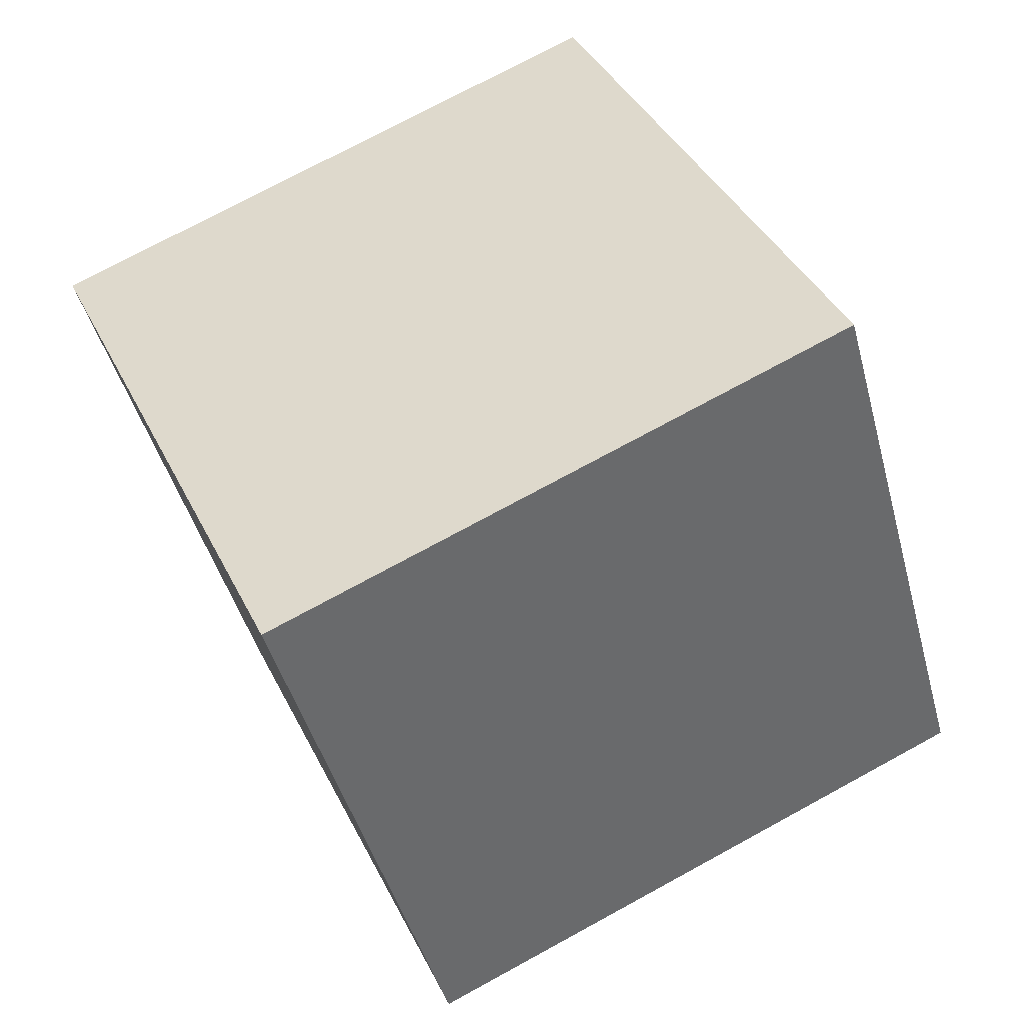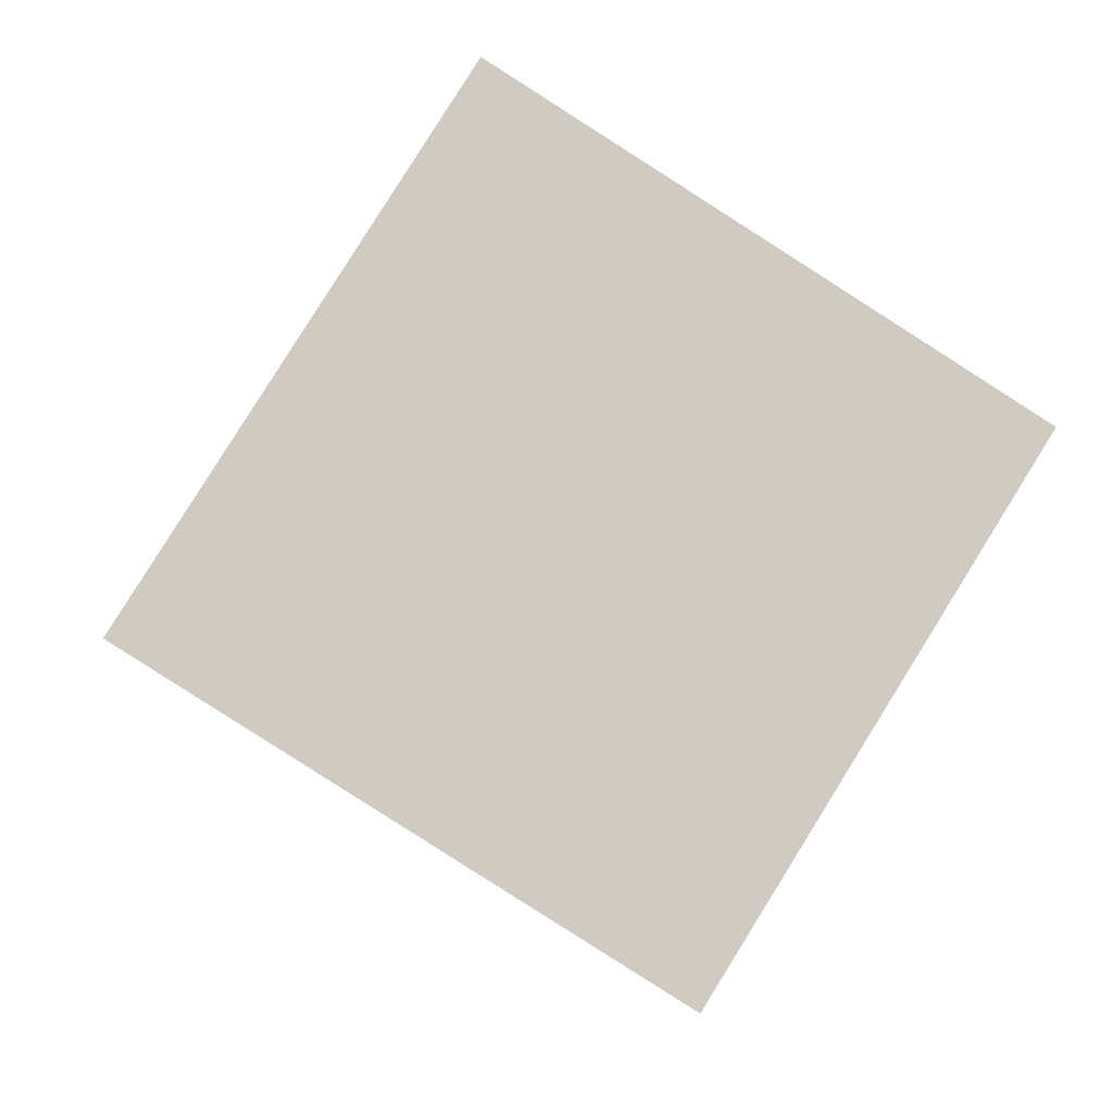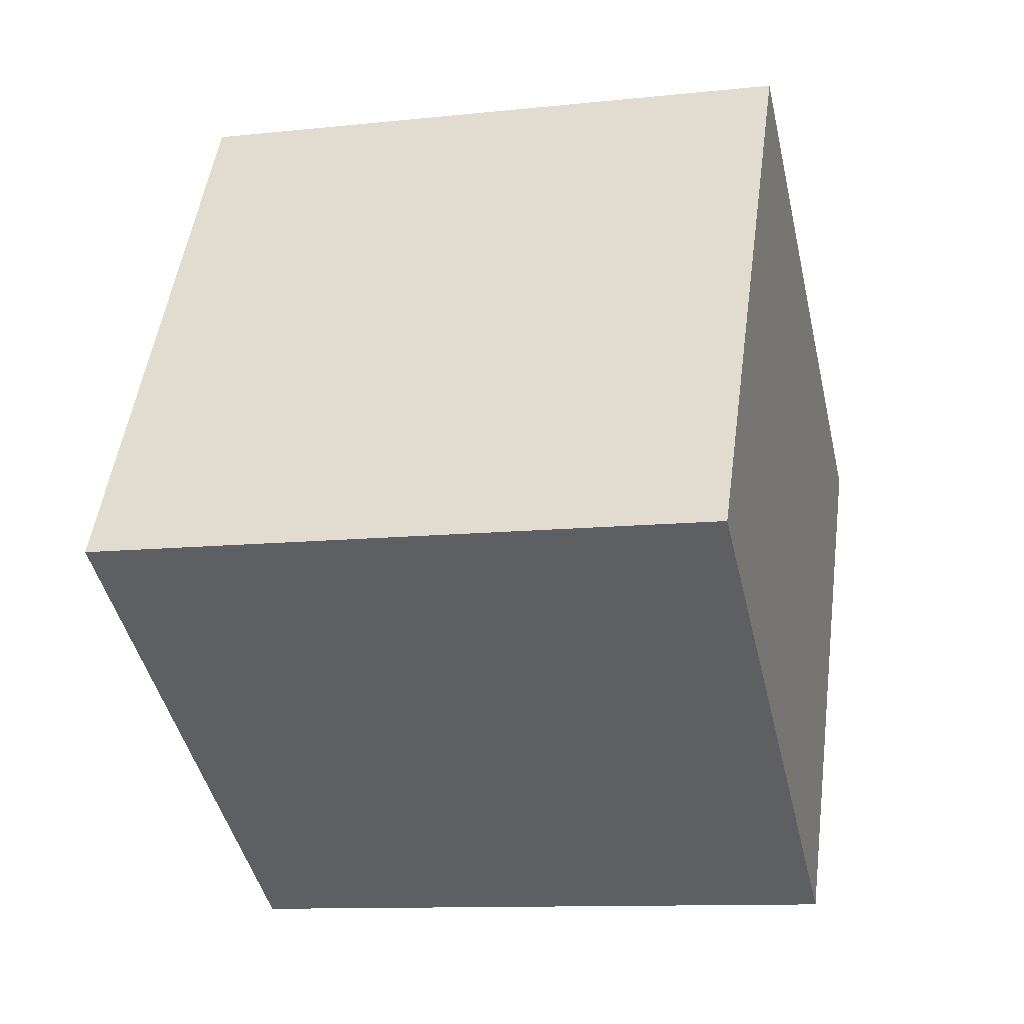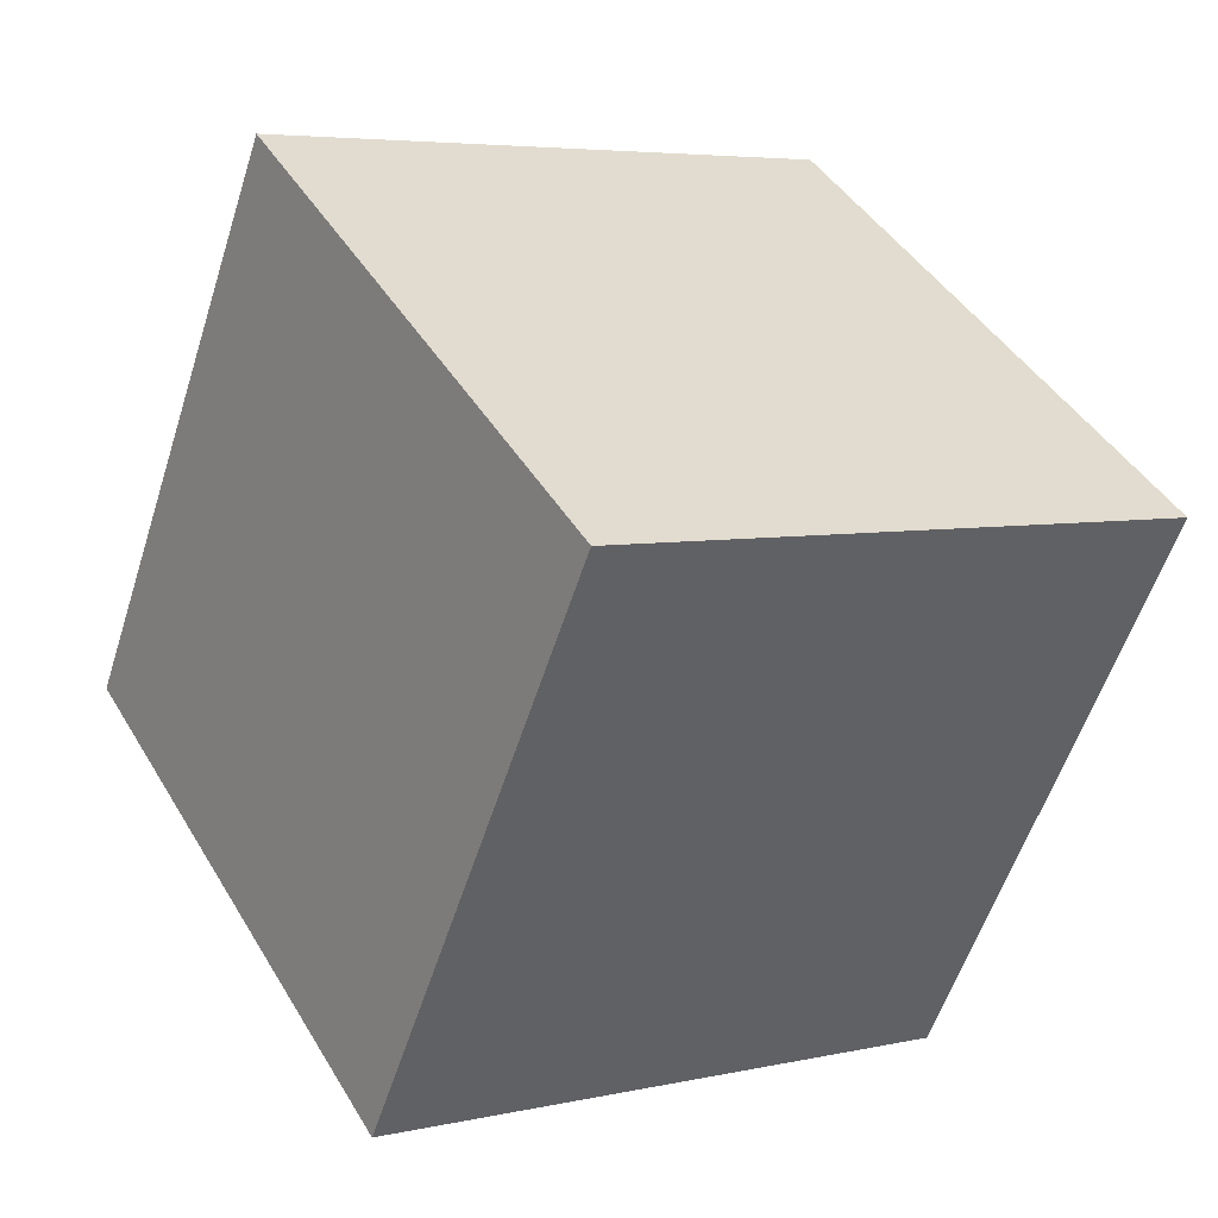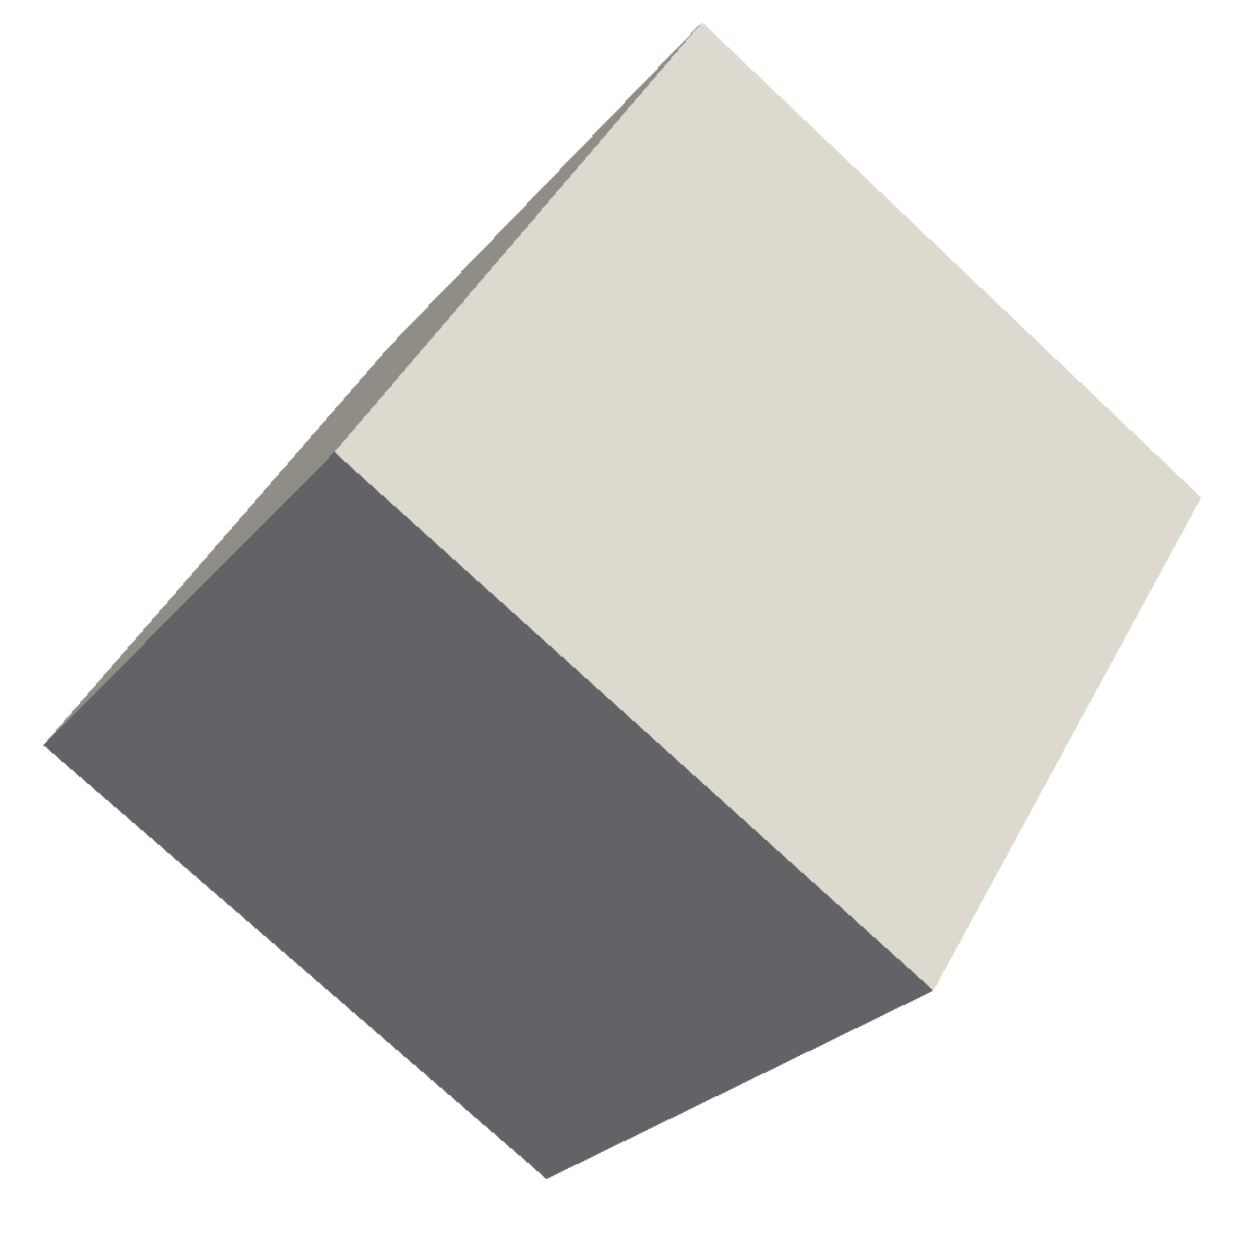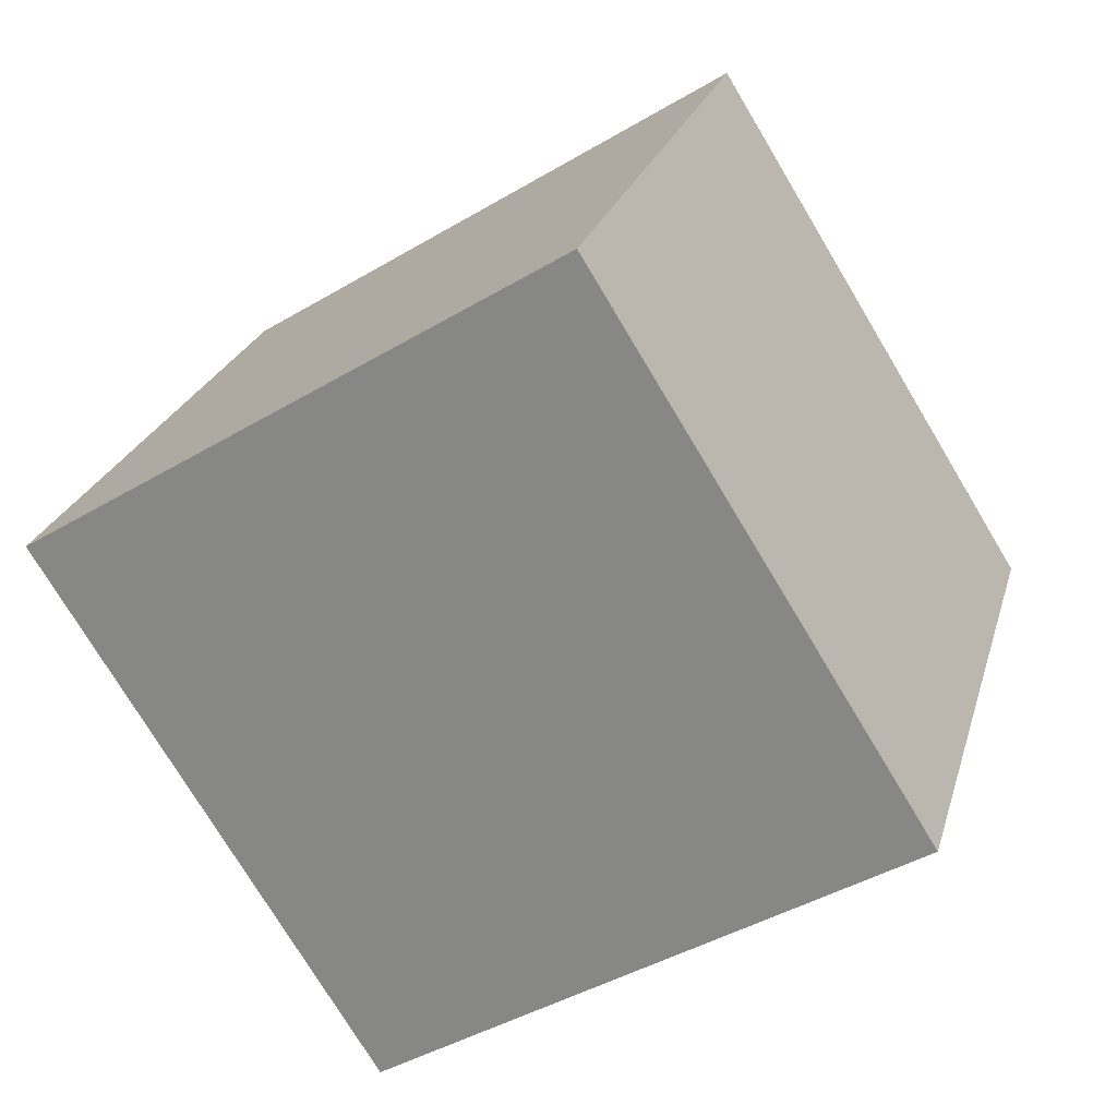
<metadata>
{"format":"obj","ext":"obj","renderer":"f3d","projection":"perspective","resolution":1024,"background":"white","views":[{"elev":74.4,"azim":-28.3,"up":"+Z"},{"elev":-4.3,"azim":84.8,"up":"+Z"},{"elev":-10.2,"azim":14.7,"up":"+Y"},{"elev":5.7,"azim":145.5,"up":"+Y"},{"elev":-26.1,"azim":59.8,"up":"+Y"},{"elev":24.3,"azim":-74.9,"up":"+Z"}]}
</metadata>
<code>
v 0.7197 0.5741 -0.3557
v 0.7188 0.7865 -0.01679
v 0.7203 0.4476 0.1957
v 0.7197 0.5741 -0.3557
v 0.7203 0.4476 0.1957
v 0.7212 0.2352 -0.1432
v 0.3197 0.5724 -0.3557
v 0.3212 0.2335 -0.1432
v 0.3203 0.4459 0.1957
v 0.3197 0.5724 -0.3557
v 0.3203 0.4459 0.1957
v 0.3188 0.7848 -0.01679
v 0.7197 0.5741 -0.3557
v 0.3197 0.5724 -0.3557
v 0.3188 0.7848 -0.01679
v 0.7197 0.5741 -0.3557
v 0.3188 0.7848 -0.01679
v 0.7188 0.7865 -0.01679
v 0.7188 0.7865 -0.01679
v 0.3188 0.7848 -0.01679
v 0.3203 0.4459 0.1957
v 0.7188 0.7865 -0.01679
v 0.3203 0.4459 0.1957
v 0.7203 0.4476 0.1957
v 0.7203 0.4476 0.1957
v 0.3203 0.4459 0.1957
v 0.3212 0.2335 -0.1432
v 0.7203 0.4476 0.1957
v 0.3212 0.2335 -0.1432
v 0.7212 0.2352 -0.1432
v 0.3197 0.5724 -0.3557
v 0.7197 0.5741 -0.3557
v 0.7212 0.2352 -0.1432
v 0.3197 0.5724 -0.3557
v 0.7212 0.2352 -0.1432
v 0.3212 0.2335 -0.1432
f 1 2 3
f 4 5 6
f 7 8 9
f 10 11 12
f 13 14 15
f 16 17 18
f 19 20 21
f 22 23 24
f 25 26 27
f 28 29 30
f 31 32 33
f 34 35 36

</code>
